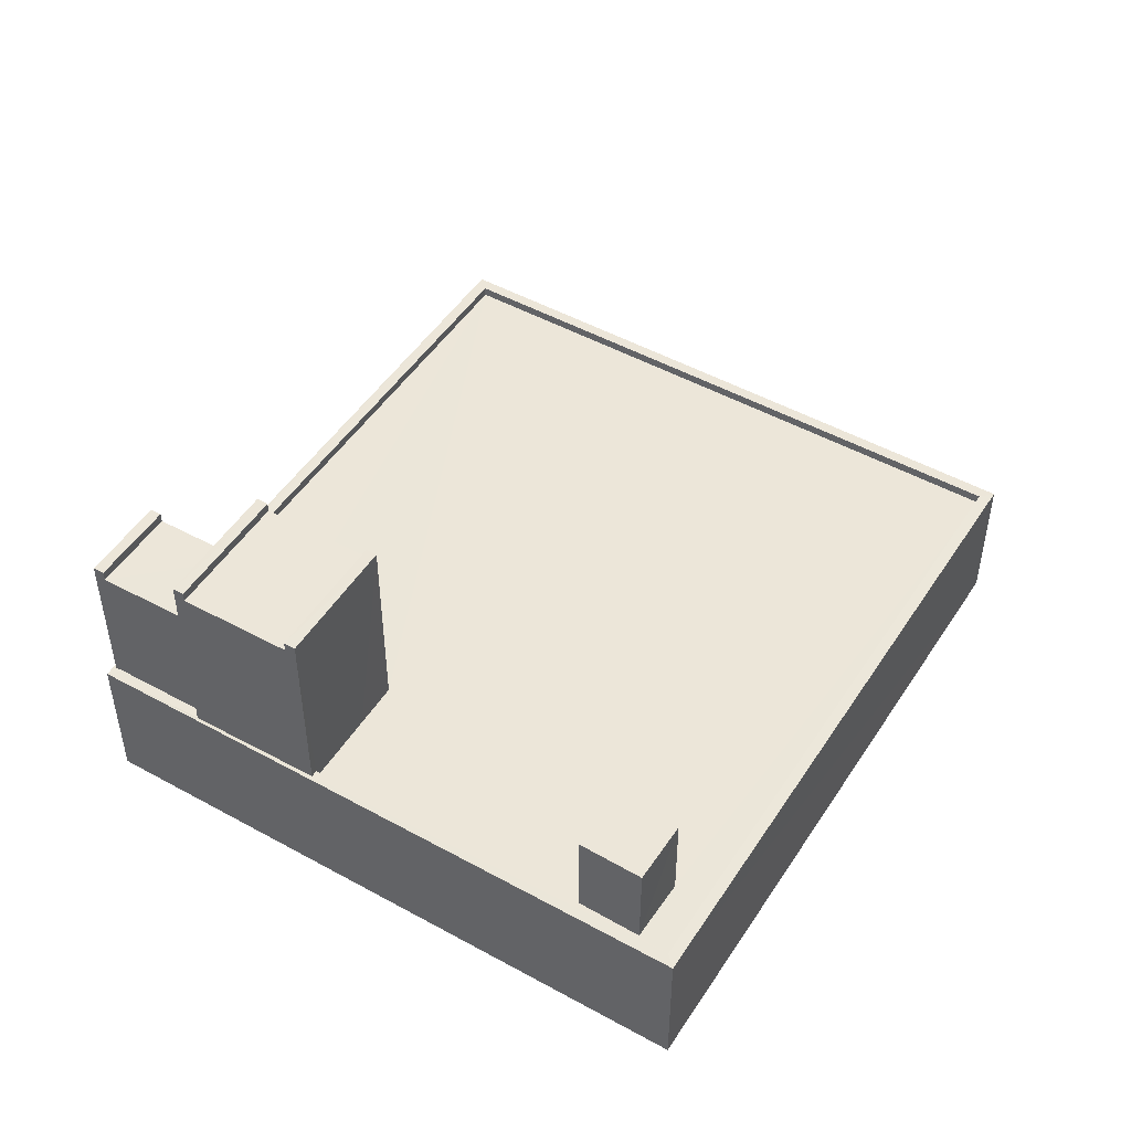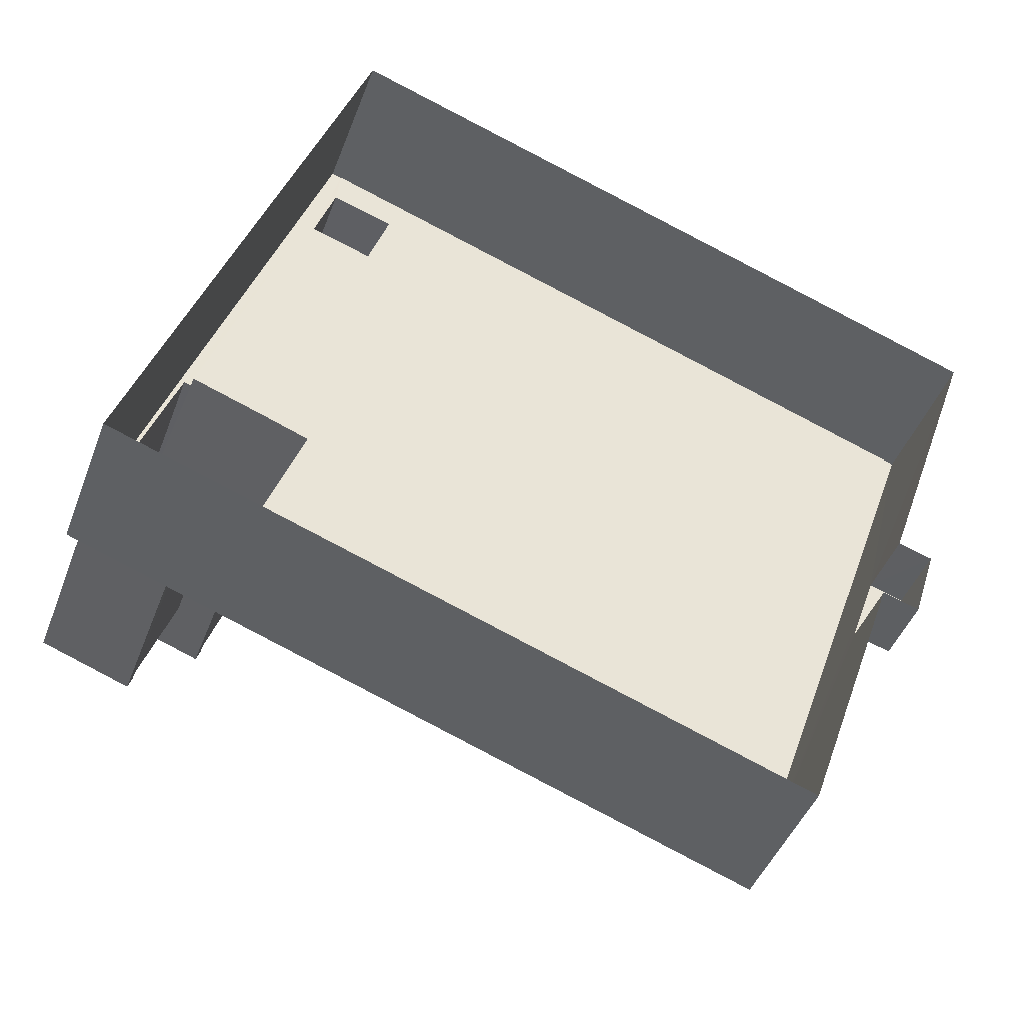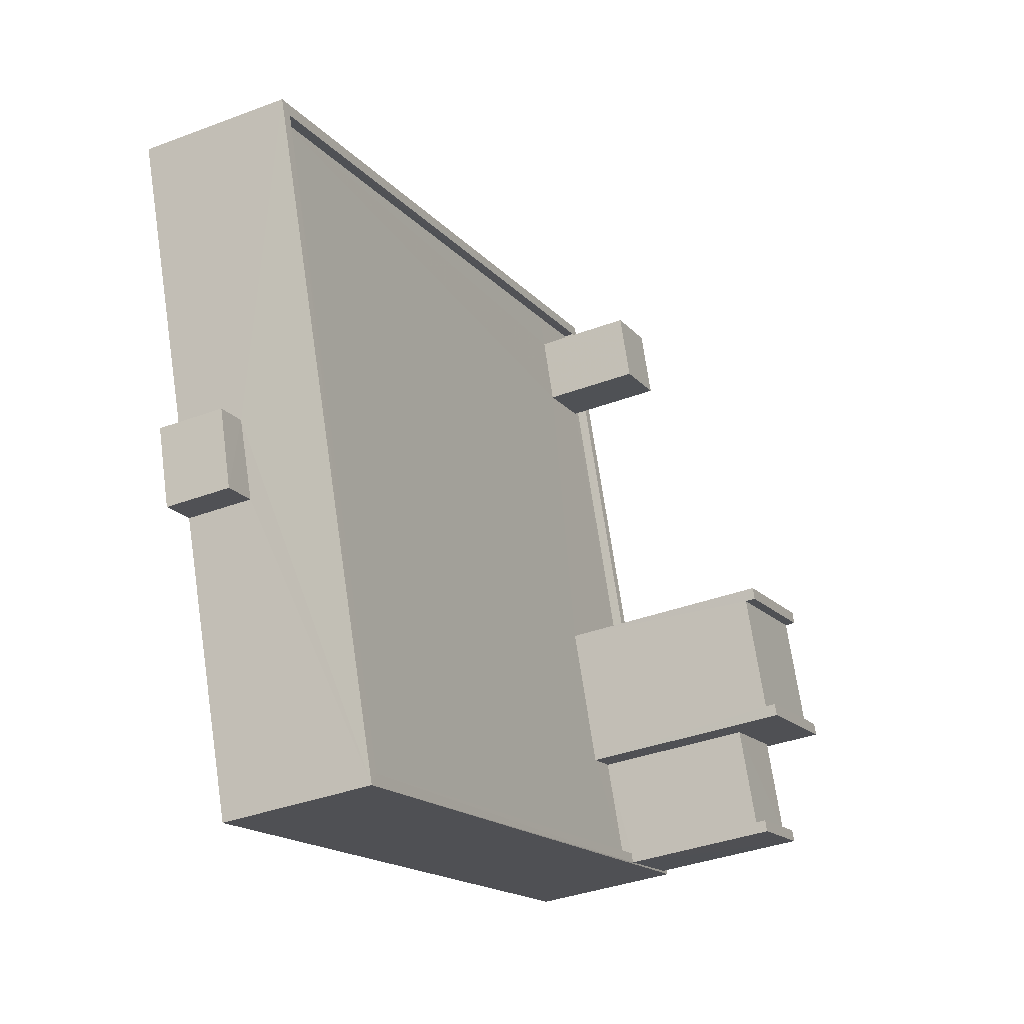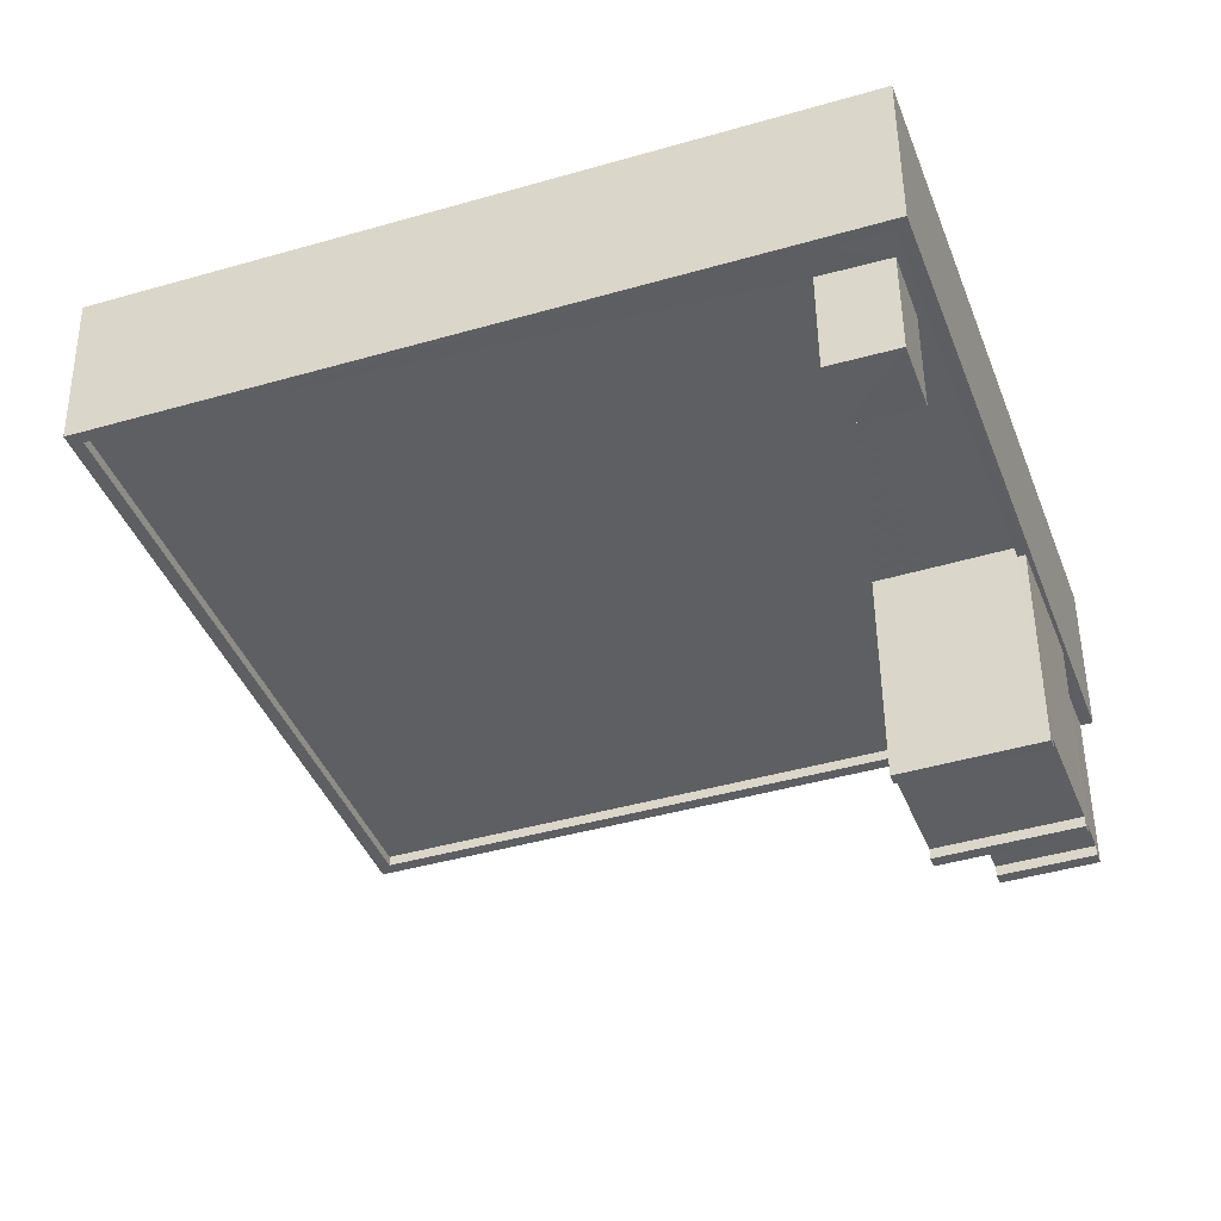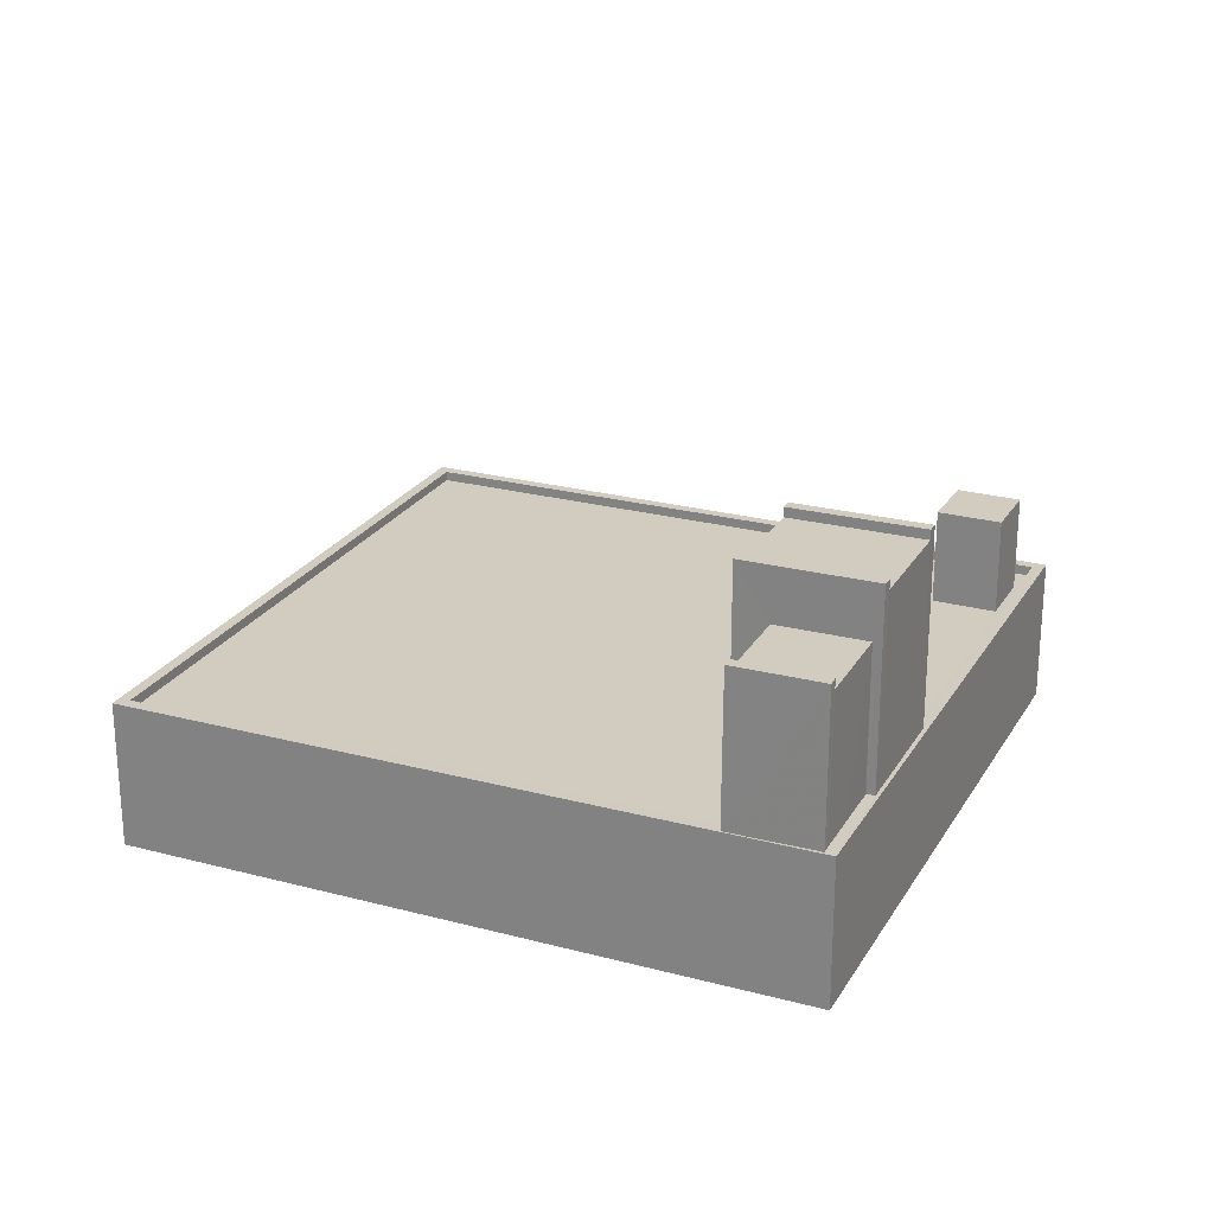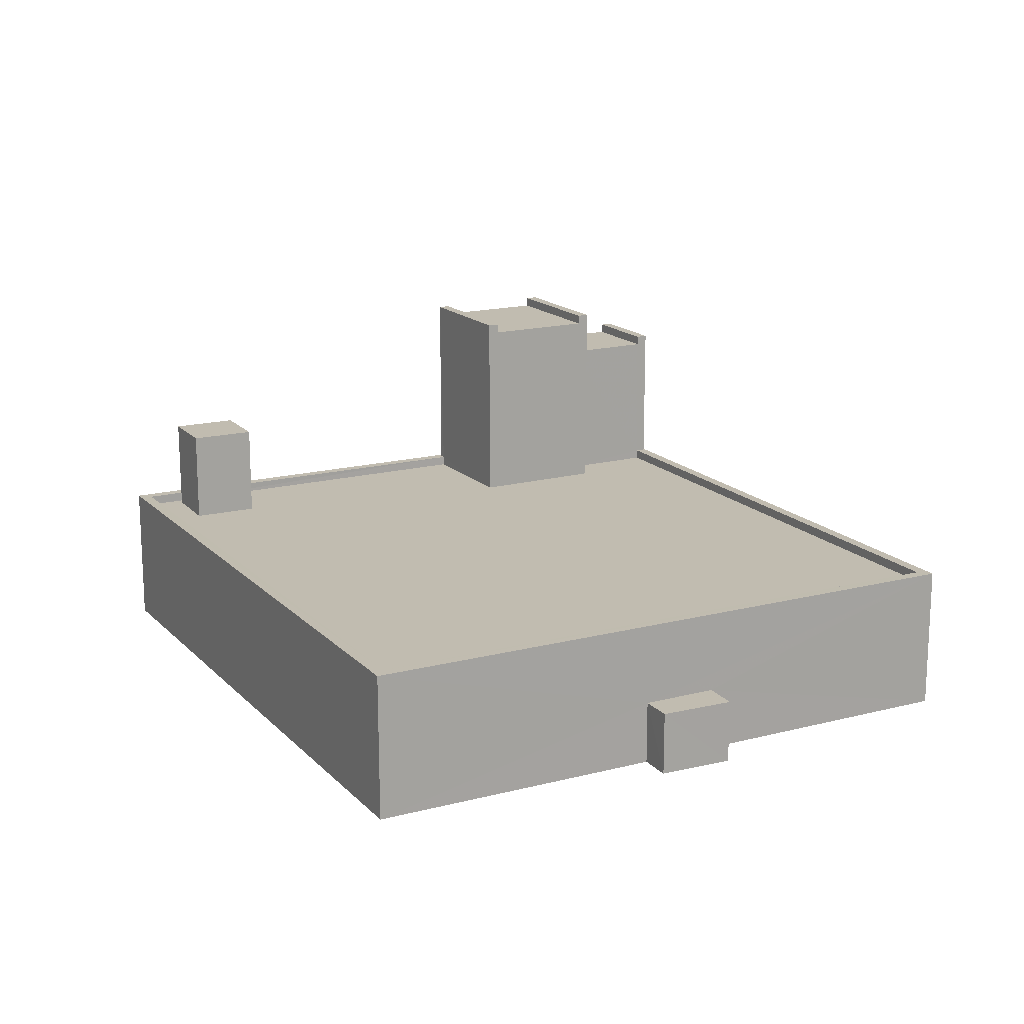
<metadata>
{"format":"obj","ext":"obj","renderer":"f3d","projection":"perspective","resolution":1024,"background":"white","views":[{"elev":48.7,"azim":140.9,"up":"+Z"},{"elev":-44.2,"azim":160.1,"up":"+Y"},{"elev":-36.6,"azim":-63.9,"up":"+Y"},{"elev":50.4,"azim":-0.7,"up":"+Y"},{"elev":24.1,"azim":43.1,"up":"+Z"},{"elev":16.5,"azim":-98.7,"up":"+Z"}]}
</metadata>
<code>
v -8.89e+04 -1.011e+05 1.996
v -8.888e+04 -1.011e+05 1.992
v -8.888e+04 -1.011e+05 1.996
v -8.89e+04 -1.011e+05 1.999
v -8.89e+04 -1.011e+05 1.997
v -8.89e+04 -1.011e+05 1.994
v -8.89e+04 -1.011e+05 1.997
v -8.89e+04 -1.011e+05 1.996
v -8.888e+04 -1.011e+05 9.605
v -8.888e+04 -1.011e+05 9.605
v -8.888e+04 -1.011e+05 9.605
v -8.888e+04 -1.011e+05 9.605
v -8.888e+04 -1.011e+05 5.486
v -8.888e+04 -1.011e+05 5.486
v -8.889e+04 -1.011e+05 5.486
v -8.888e+04 -1.011e+05 5.486
v -8.888e+04 -1.011e+05 5.488
v -8.888e+04 -1.011e+05 5.488
v -8.889e+04 -1.011e+05 5.486
v -8.889e+04 -1.011e+05 5.486
v -8.888e+04 -1.011e+05 10.72
v -8.888e+04 -1.011e+05 10.72
v -8.888e+04 -1.011e+05 10.72
v -8.888e+04 -1.011e+05 10.72
v -8.888e+04 -1.011e+05 10.47
v -8.888e+04 -1.011e+05 10.47
v -8.888e+04 -1.011e+05 10.47
v -8.888e+04 -1.011e+05 10.47
v -8.888e+04 -1.011e+05 10.72
v -8.888e+04 -1.011e+05 10.72
v -8.888e+04 -1.011e+05 10.72
v -8.888e+04 -1.011e+05 10.72
v -8.889e+04 -1.011e+05 7.916
v -8.888e+04 -1.011e+05 7.916
v -8.889e+04 -1.011e+05 7.916
v -8.888e+04 -1.011e+05 7.916
v -8.888e+04 -1.011e+05 5.736
v -8.888e+04 -1.011e+05 5.738
v -8.888e+04 -1.011e+05 5.738
v -8.888e+04 -1.011e+05 5.735
v -8.888e+04 -1.011e+05 5.74
v -8.888e+04 -1.011e+05 5.739
v -8.888e+04 -1.011e+05 5.739
v -8.888e+04 -1.011e+05 5.74
v -8.888e+04 -1.011e+05 5.74
v -8.888e+04 -1.011e+05 9.354
v -8.888e+04 -1.011e+05 9.355
v -8.888e+04 -1.011e+05 9.355
v -8.888e+04 -1.011e+05 9.354
v -8.89e+04 -1.011e+05 5.738
v -8.89e+04 -1.011e+05 5.738
v -8.89e+04 -1.011e+05 5.742
v -8.89e+04 -1.011e+05 5.742
v -8.888e+04 -1.011e+05 5.489
v -8.888e+04 -1.011e+05 5.49
v -8.888e+04 -1.011e+05 5.489
v -8.888e+04 -1.011e+05 5.74
v -8.888e+04 -1.011e+05 5.74
v -8.888e+04 -1.011e+05 5.74
v -8.89e+04 -1.011e+05 3.635
v -8.89e+04 -1.011e+05 3.635
v -8.89e+04 -1.011e+05 3.635
v -8.89e+04 -1.011e+05 3.635
v -8.888e+04 -1.011e+05 5.49
v -8.888e+04 -1.011e+05 5.49
v -8.888e+04 -1.011e+05 5.489
v -8.89e+04 -1.011e+05 5.492
v -8.89e+04 -1.011e+05 5.488
v -8.888e+04 -1.011e+05 5.489
f 1 2 3
f 3 4 5
f 1 6 2
f 7 8 1
f 7 1 5
f 5 1 3
f 9 10 11
f 12 9 11
f 13 14 15
f 14 16 17
f 17 16 18
f 15 19 13
f 18 16 20
f 14 13 16
f 21 22 23
f 24 21 23
f 25 26 27
f 28 25 27
f 29 30 31
f 32 29 31
f 33 34 35
f 33 36 34
f 37 38 39
f 40 37 39
f 40 39 41
f 42 43 44
f 41 44 45
f 39 42 41
f 41 42 44
f 46 47 48
f 49 46 48
f 50 51 52
f 53 50 52
f 50 40 51
f 50 37 40
f 54 55 56
f 57 53 58
f 53 52 58
f 59 41 45
f 52 41 58
f 58 41 59
f 60 61 62
f 63 60 62
f 64 65 66
f 67 65 64
f 15 68 19
f 20 69 18
f 68 67 69
f 19 68 20
f 69 67 64
f 69 20 68
f 40 41 3
f 2 40 3
f 16 33 20
f 16 36 33
f 6 1 60
f 60 51 6
f 51 60 52
f 4 63 5
f 52 63 4
f 60 63 52
f 17 18 38
f 18 69 23
f 39 38 22
f 22 18 23
f 22 38 18
f 39 22 26
f 39 26 42
f 25 31 42
f 25 32 31
f 22 21 26
f 26 25 42
f 63 62 7
f 5 63 7
f 61 8 7
f 62 61 7
f 34 36 16
f 13 34 16
f 60 8 61
f 60 1 8
f 44 43 56
f 55 44 56
f 65 67 53
f 57 65 53
f 14 38 37
f 14 17 38
f 20 35 19
f 20 33 35
f 29 25 28
f 29 32 25
f 24 27 26
f 21 24 26
f 43 54 56
f 64 66 46
f 64 46 30
f 49 43 42
f 49 42 31
f 46 49 31
f 49 54 43
f 46 31 30
f 24 23 27
f 30 28 64
f 23 69 27
f 29 28 30
f 27 69 64
f 28 27 64
f 11 10 58
f 59 11 58
f 14 37 15
f 15 50 68
f 15 37 50
f 65 57 66
f 66 57 46
f 47 57 58
f 47 58 10
f 9 47 10
f 46 57 47
f 41 52 4
f 3 41 4
f 40 2 6
f 51 40 6
f 12 48 47
f 9 12 47
f 50 67 68
f 50 53 67
f 54 49 44
f 54 44 55
f 48 12 11
f 44 49 48
f 45 48 59
f 59 48 11
f 44 48 45
f 35 34 13
f 19 35 13

</code>
